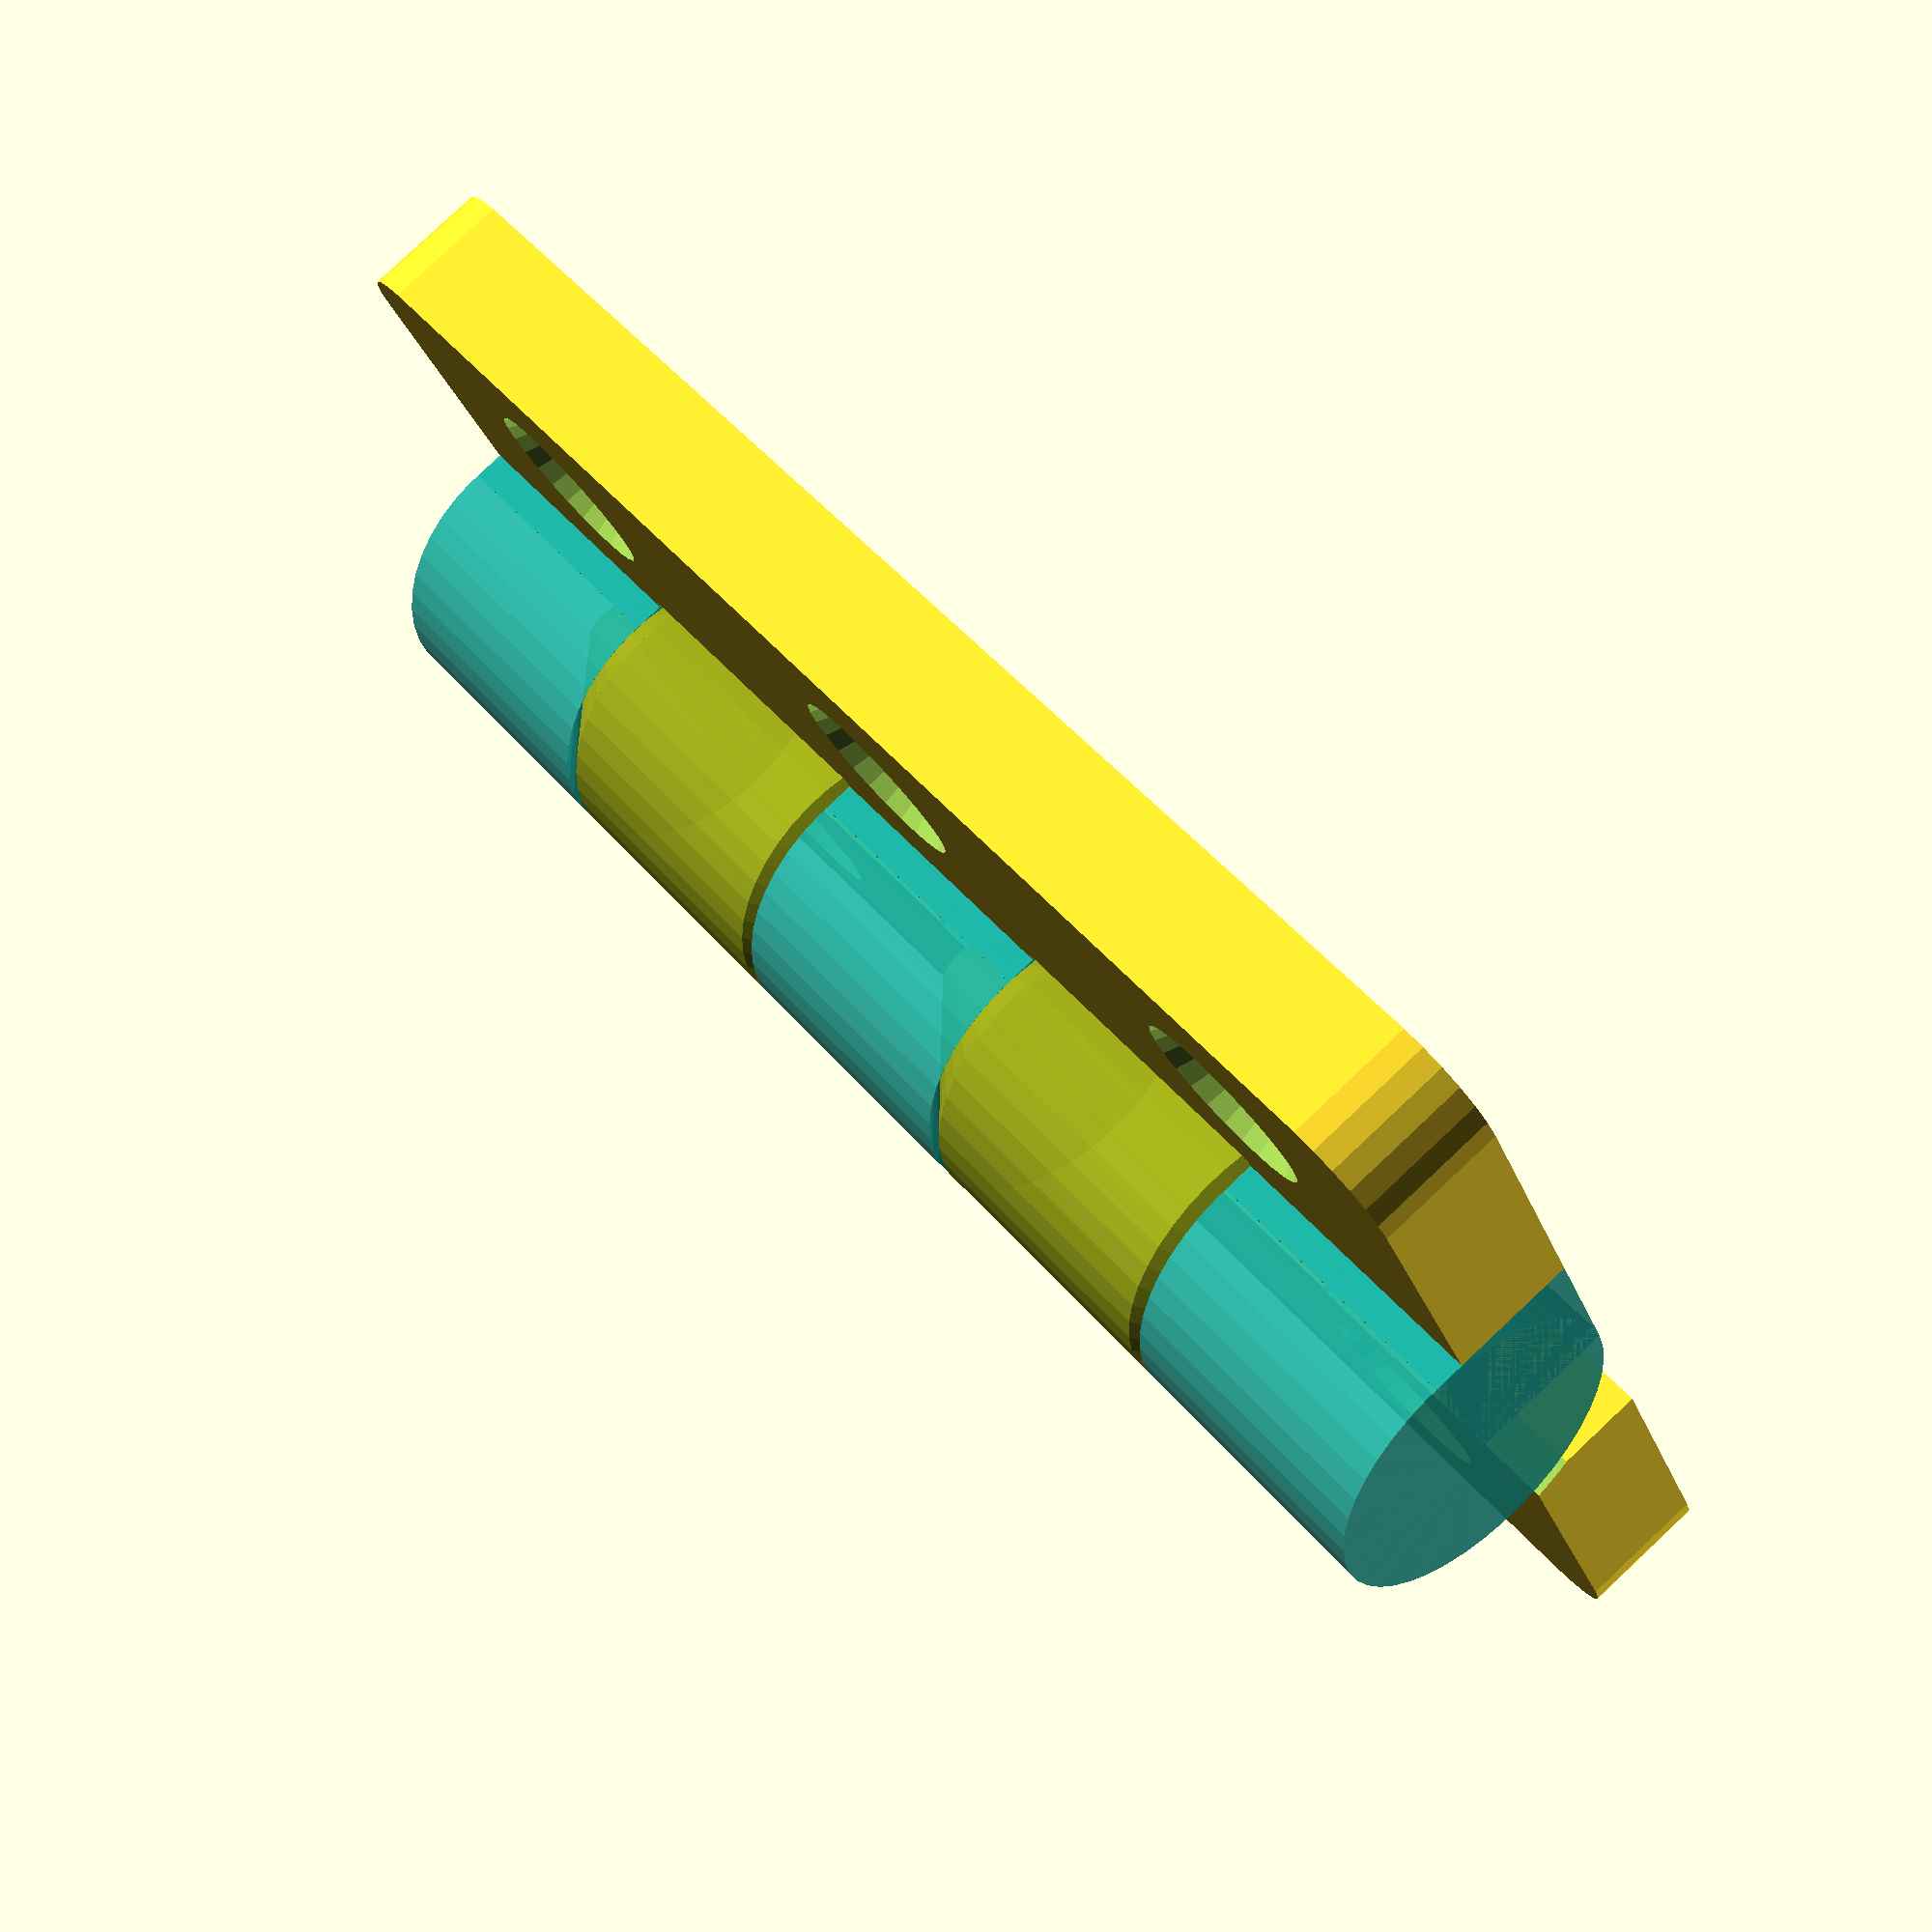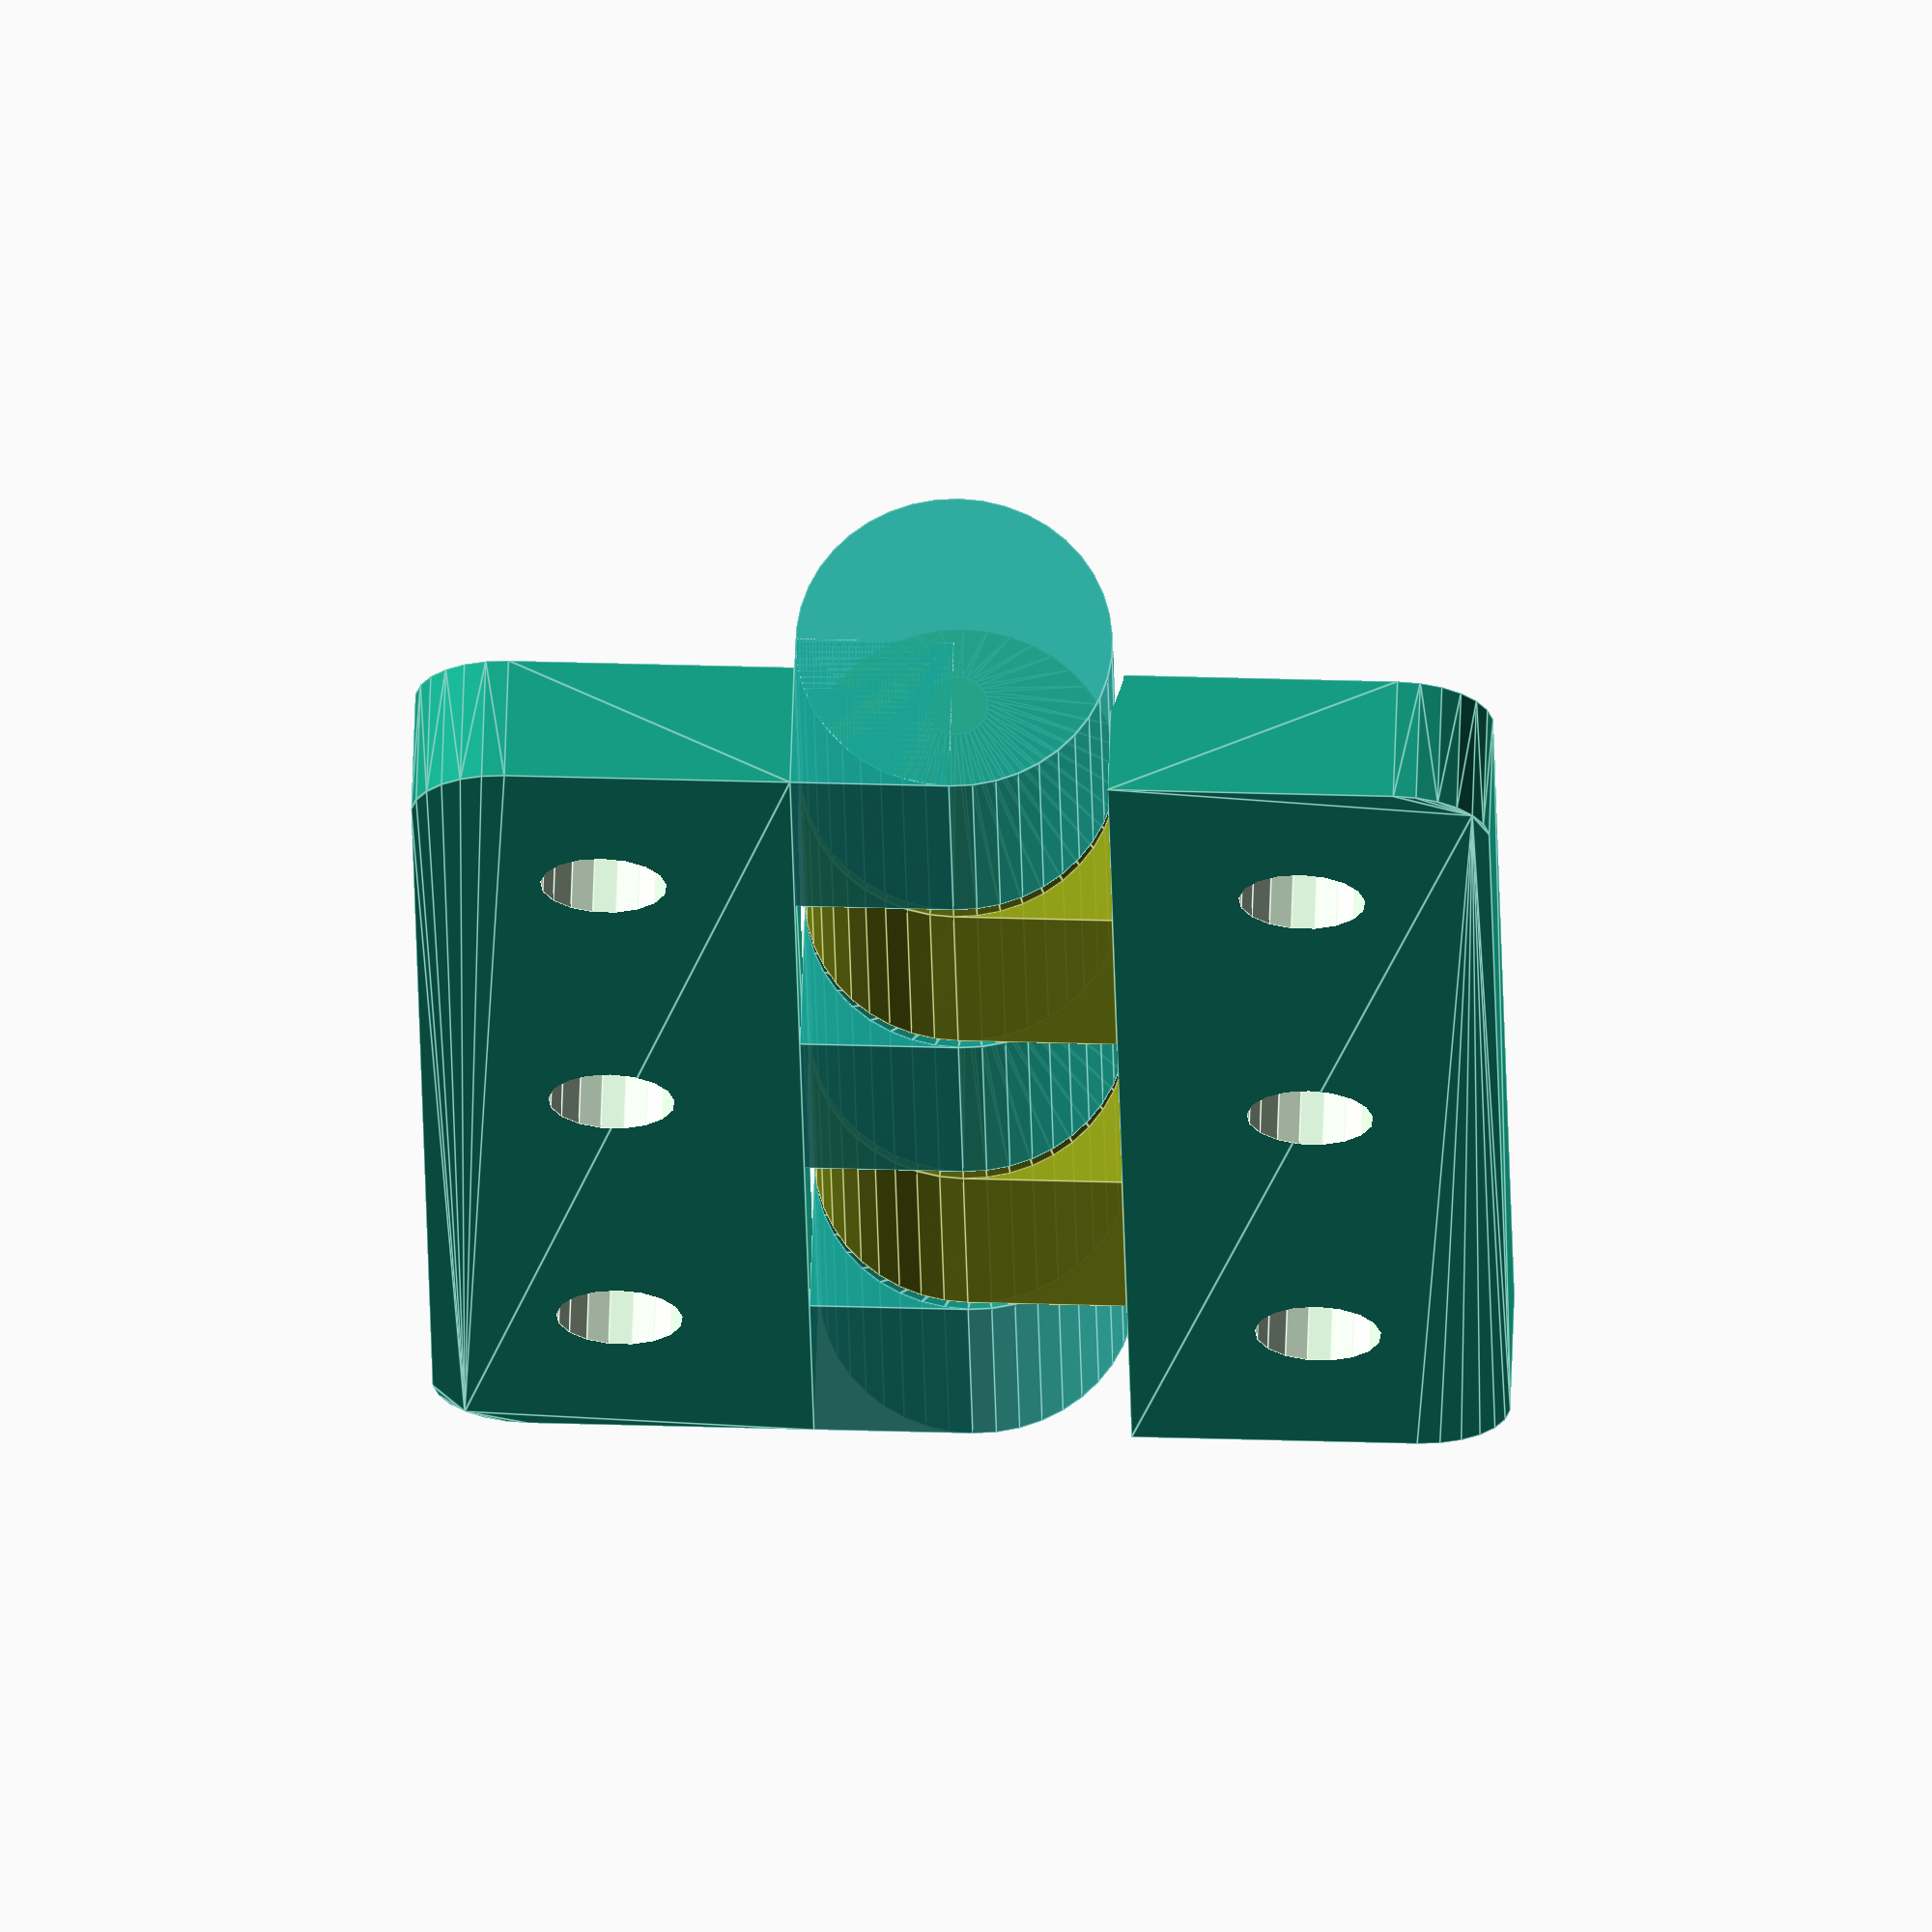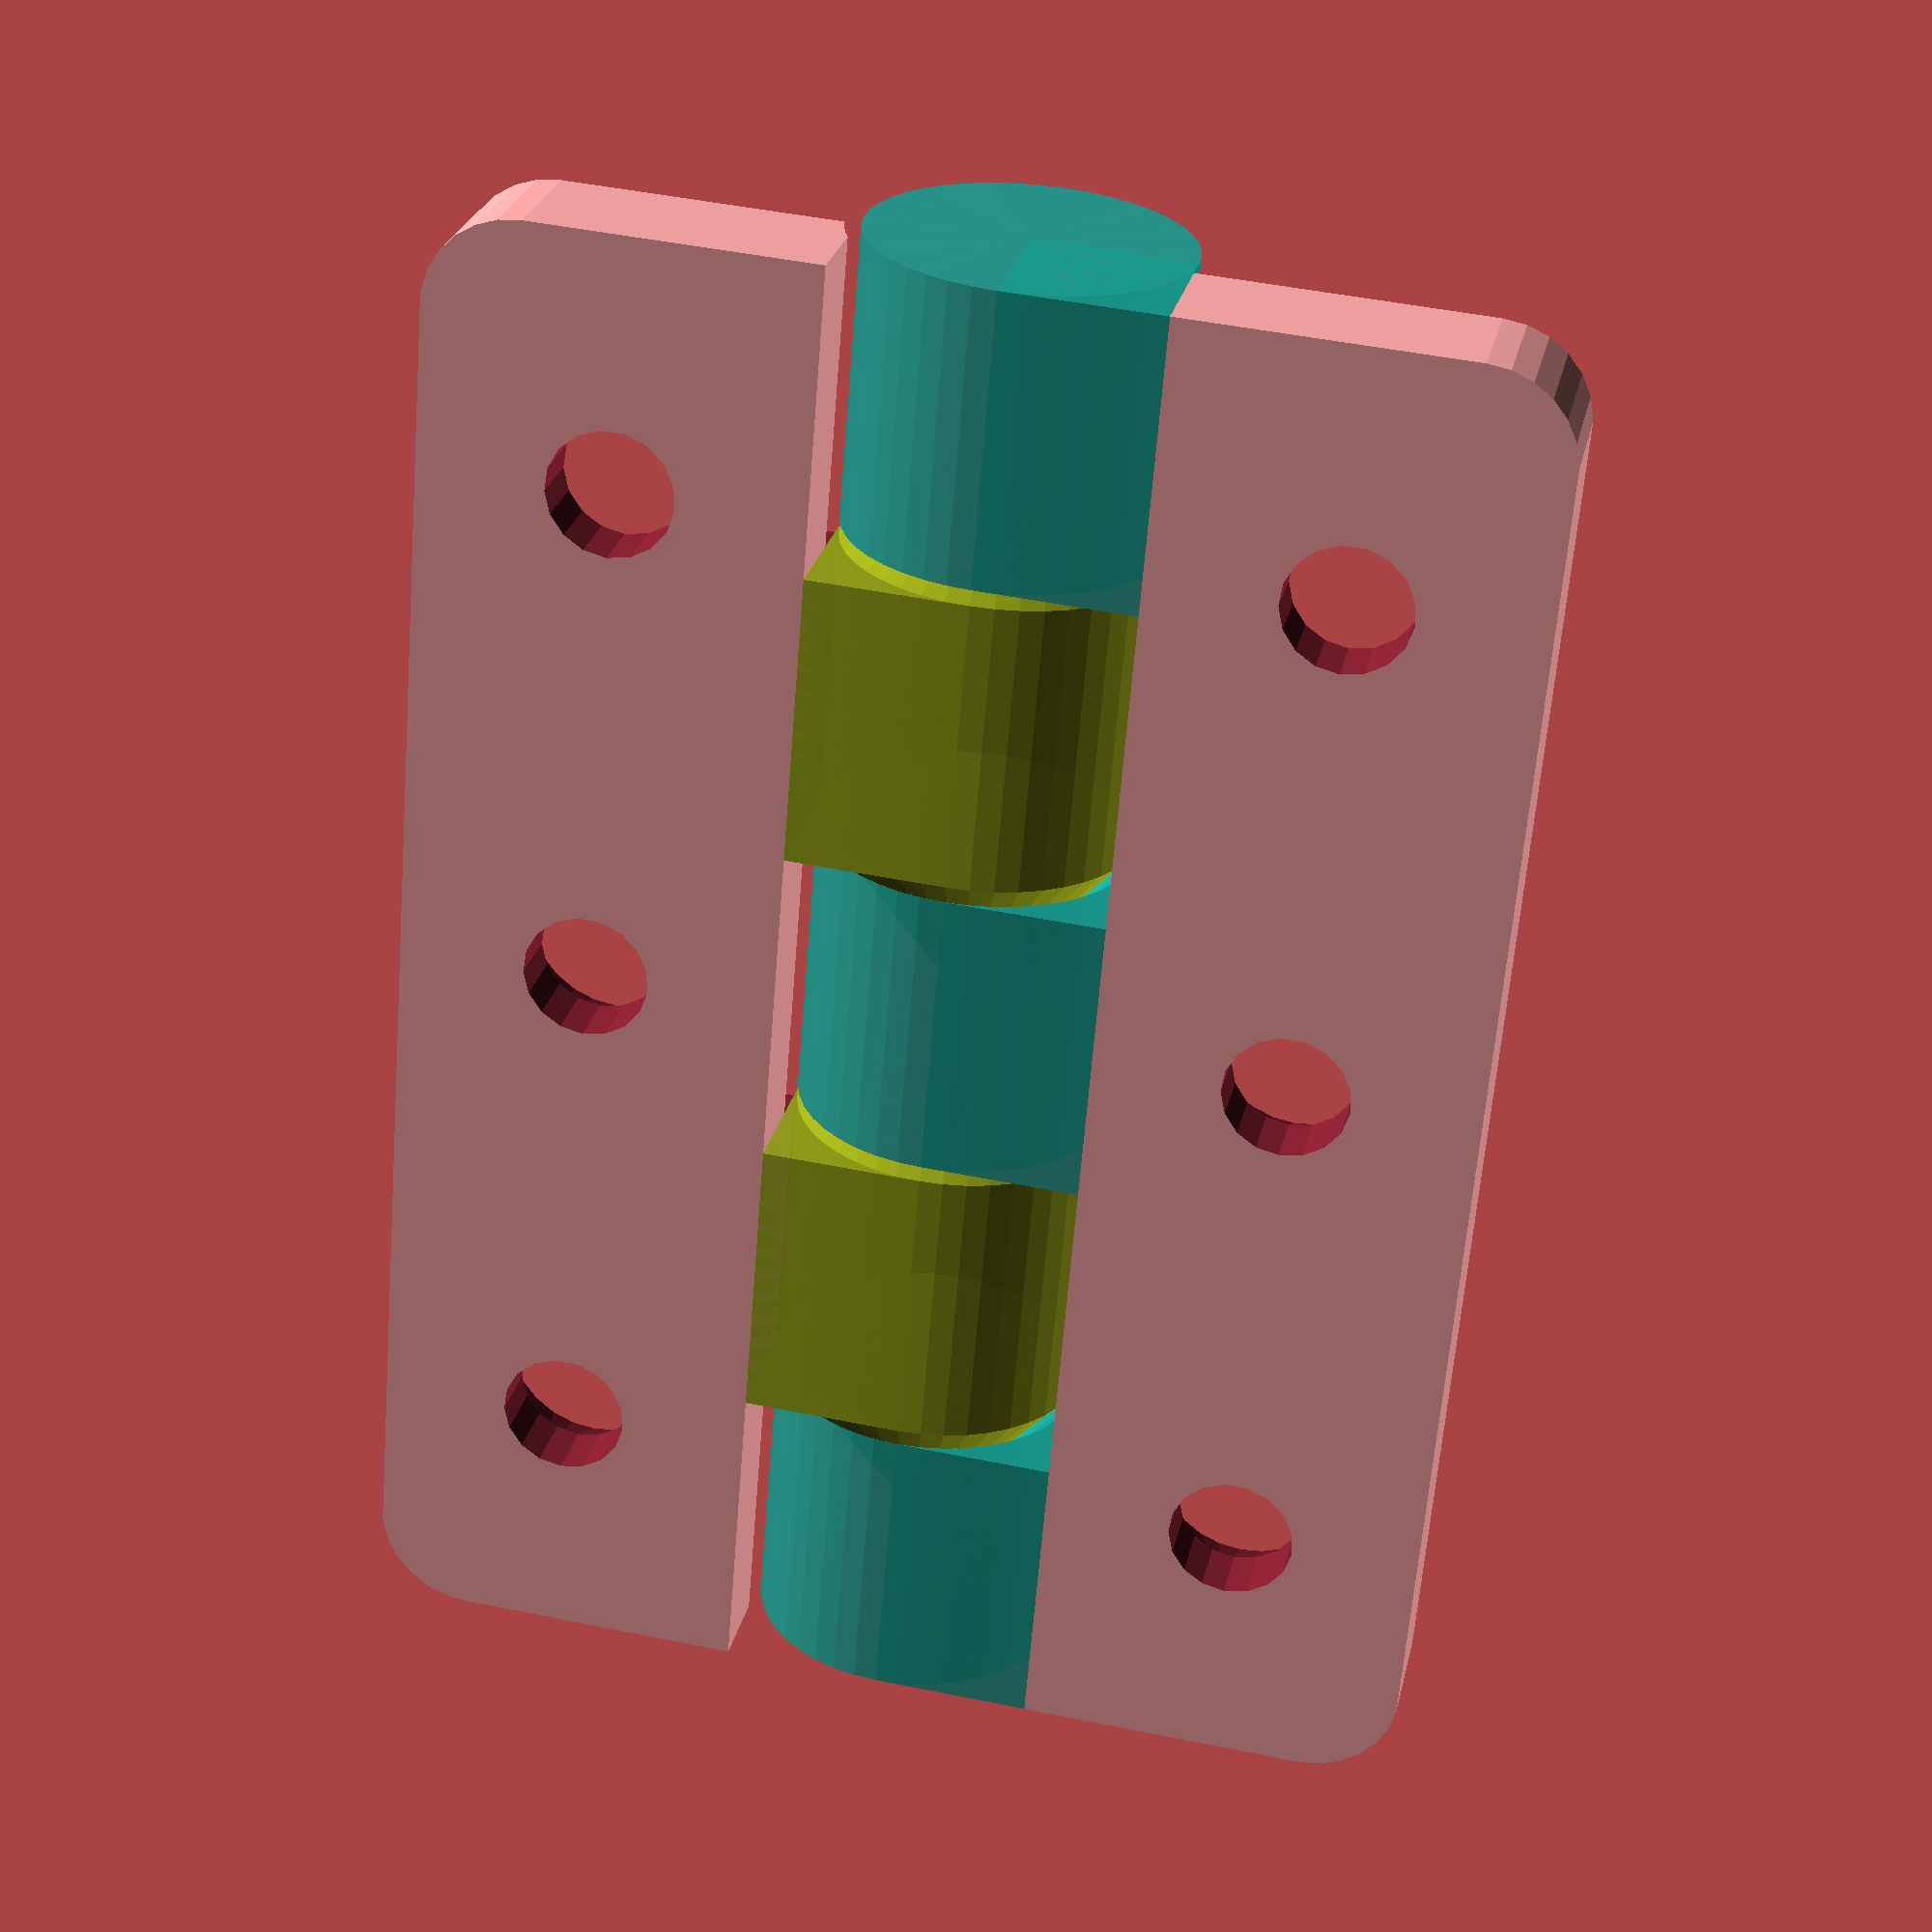
<openscad>
// Author: Anthony Weber, agweber.net, thingiverse user agweber
// http://www.thingiverse.com/thing:1931310

// Refactored by Brian Khuu, to add counterbore capability and rounded plates

// Possible future expansions
// TODO "valid" angles, where the hinge sticks to certain angles or angle intervals (every 45° as an example)
// TODO min/max angles of the hinge's folding capability
// TODO set angle of hinge
// TODO Fix leaf connecting with hinge >= 50% height

/* [General parameters] */
// Number of hinge joints
hingeCount = 5; // [3:10]
// How tall is the hinge (aka length when it's laying flat)
height = 48;
// Leaf width, each
width = 12;
// Thickness of the hinge leafs
thickness = 4;
// Diameter of the actual hinging portion
hingeDiameter = 10;

/* [Screw holes] */
// Number of screw holes
holeCount = 3;
// Diameter of the screw shaft
holeDiameter = 4;
// Type of holes for the screws. Straight will just be straight holes, countersunk will use the below parameters for a
// countersunk head
holeType = "countersunk"; // [countersunk, counterbored, straight]
// Diameter of the head of the countersunk screw
holeCountersinkHeadDia = 6;
// Distance it tapers from the head of the screw to the body
holeCountersinkDepth = 2;

/* [Screw hole spacing/placement] */
// If balanced, the below fields will be automatically generated on model generation, offsets will use the below offsets
// for fine control
holeSpacingType = "balanced"; // [offsets, balanced]
// Space between holes
holeSpacing = 12;
// Distance along the hinge the holes starting
holeOffsetX = 3;
// Distance from the far edge of the leafs the screwholes placed
holeOffsetY = 3;

/* [Tweak/tolerance parameters] */
// Space between the hinge pieces
hingeGap = 0.5; // [0.1:0.1:2.5]
// Cut the hinge open for display purposes; 1 means not cut open
cutOpen = 1; // [0.4:0.05:1]

/* [Advanced parameters] */
// 0 means hinge interfaces will come to points, increase it to blunt the ends
interfaceMinRadius = 1;
// Roundness setting angle; lower = finer large radius
$fa = 0.5;
// Roundless setting size; lower = finer small radius
$fs = 0.75;
// What angle is the interface portions of the hinge printing at. Higher is typically easier to print
hingeInterfaceAngle = 45; // [45:5:75]
// Display preferences
transparency = 0.9;

/* [Hidden] */
// Calculated parameters
hingeRadius = hingeDiameter / 2;
hingePartLength = (height + hingeGap) / hingeCount;
// if this > hingePartLength/2, the interfaces will join as a solid object
hingeInterfaceLength = (sin(hingeInterfaceAngle * 2)) * hingeRadius;        // TODO handle < 45 degrees
c = [ [ 0.1, 0.65, 0.6, transparency ], [ 0.6, 0.65, 0.1, transparency ] ]; // display preferences

// Don't bother with these
buffer = 0.01; // used to every so slighty adjust things to prevent 0-thickness walls

module screwHole(hole, holeSpacing, holeOffsetX, holeOffsetY, headDia, side)
{
    // Move hole depending on which one it is
    translate([
        headDia * (hole + 0.5) + holeOffsetX + holeSpacing * hole,
        (max(0, side) * width) - side * (headDia / 2 + holeOffsetY), 0
    ]) // Move hole from far edge
       // Flip the created object and move it up
        translate([ 0, 0, thickness + buffer ]) rotate([ 180, 0, 0 ]) union()
    {
        cylinder(r = holeDiameter / 2, h = thickness + buffer * 2);
        if (holeType == "countersunk")
        {
            cylinder(r1 = holeCountersinkHeadDia / 2, r2 = holeDiameter / 2, h = holeCountersinkDepth);
        }
        else if (holeType == "counterbored")
        {
            cylinder(r = holeCountersinkHeadDia / 2, h = holeCountersinkDepth);
        }
    }
}

module screwplate(left_hinge = false)
{
    difference()
    {
        hull()
        {
            translate([ hingeGap / 2, -width / 2 + (left_hinge ? -hingeRadius : (hingeRadius + width / 2)), 0 ])
                color(c[max(0, (left_hinge ? 0 : 1) % 2)]) cube([ height, width / 2, thickness ]);

            radius = holeCountersinkHeadDia / 2;
            translate([
                hingeGap / 2 + radius, left_hinge ? (-width + radius - hingeRadius) : (+width - radius + hingeRadius), 0
            ]) cylinder(r = radius, h = thickness);
            translate([
                hingeGap / 2 - radius + height,
                left_hinge ? (-width + radius - hingeRadius) : (+width - radius + hingeRadius), 0
            ]) cylinder(r = radius, h = thickness);
        }

        // Cut out the screw holes
        translate(
            [ hingeGap / 2, -width / 2 + (left_hinge ? -hingeRadius : hingeRadius + width / 2), 0 ]) if (holeCount > 0)
        {
            echo("Drilling screwholes");
            for (hole = [0:holeCount - 1])
            {
                if (holeSpacingType == "balanced")
                {
                    if (holeType == "countersunk")
                    {
                        holeSpacing = (height - holeCount * holeCountersinkHeadDia) / (holeCount);
                        holeOffsetX = holeSpacing / 2;
                        holeOffsetY = (width - holeCountersinkHeadDia) / 2;
                        screwHole(hole, holeSpacing, holeOffsetX, holeOffsetY, holeCountersinkHeadDia,
                                  left_hinge ? 0 : 1);
                    }
                    else
                    {
                        holeSpacing = (height - holeCount * holeDiameter) / (holeCount + 1);
                        holeOffsetX = holeSpacing;
                        holeOffsetY = (width - holeDiameter) / 2;
                        screwHole(hole, holeSpacing, holeOffsetX, holeOffsetY, holeDiameter, left_hinge ? 0 : 1);
                    }
                }
                else if (holeSpacingType == "offsets")
                {
                    if (holeType == "countersunk")
                    {
                        screwHole(hole, holeSpacing, holeOffsetX, holeOffsetY, holeCountersinkHeadDia,
                                  left_hinge ? 0 : 1);
                    }
                    else
                    {
                        screwHole(hole, holeSpacing, holeOffsetX, holeOffsetY, holeDiameter, left_hinge ? 0 : 1);
                    }
                }
                else
                {
                    echo("Unknown screwhole type, bit doesn't fit.");
                }
            }
        }

        // Prevent connecting with the other leaf's hinges
        translate([ hingeGap / 2, 0, 0 ]) for (j = [0:hingeCount - 1])
        {
            if (j % 2 != (left_hinge ? 0 : 1))
            {
                translate([ -buffer + hingePartLength * j - hingeGap, 0, hingeRadius ]) rotate([ 0, 90, 0 ])
                    cylinder(r = hingeRadius + hingeGap, h = hingePartLength + hingeGap + buffer * 2);
            }
        }
    }
}

difference()
{
    translate([ -hingeCount * hingePartLength / 2 - hingeGap / 2, 0, 0 ]) union()
    { // Center result onscreen
        // leafs
        screwplate(left_hinge = false);
        screwplate(left_hinge = true);

        // hinging portion
        for (i = [0:hingeCount - 1])
        {
            translate([ hingePartLength * i, 0, 0 ]) union()
            {
                difference()
                {
                    union()
                    {
                        translate([ hingeGap / 2, 0, hingeRadius ]) union()
                        {
                            rotate([ 0, 90, 0 ]) color(c[i % 2])
                                cylinder(r = hingeRadius, h = hingePartLength - hingeGap);
                            translate([ 0, -hingeRadius + (i % 2) * hingeRadius, -hingeRadius ]) color(c[i % 2])
                                cube([ hingePartLength - hingeGap, hingeRadius, hingeRadius ]); // Connect to leaf
                        }
                        if (i % 2 == 1)
                        {
                            translate([ -hingeInterfaceLength + hingeGap / 2, 0, hingeRadius ]) rotate([ 0, 90, 0 ])
                                color(c[i % 2])
                                    cylinder(r1 = interfaceMinRadius, r2 = hingeRadius, h = hingeInterfaceLength);
                            if (i != hingeCount - 1)
                                translate([ hingePartLength - hingeGap / 2, 0, hingeRadius ]) rotate([ 0, 90, 0 ])
                                    color(c[i % 2])
                                        cylinder(r2 = interfaceMinRadius, r1 = hingeRadius, h = hingeInterfaceLength);
                        }
                    }
                    // Subtract out
                    if (i % 2 == 0)
                    { // Inward
                        if (i > 0)
                            translate([ hingeGap / 2 - buffer, 0, hingeRadius ]) rotate([ 0, 90, 0 ]) color(c[i % 2])
                                cylinder(r2 = interfaceMinRadius, r1 = hingeRadius, h = hingeInterfaceLength);
                        if (i != hingeCount - 1)
                            translate(
                                [ hingePartLength - hingeGap / 2 - hingeInterfaceLength + buffer, 0, hingeRadius ])
                                rotate([ 0, 90, 0 ]) color(c[i % 2])
                                    cylinder(r1 = interfaceMinRadius, r2 = hingeRadius, h = hingeInterfaceLength);
                    }
                }
            }
        }

    } // End center result onscreen
    // Cut off the top
    if (cutOpen < 1)
    {
        translate([ -height / 2 - hingeGap - buffer, -width - hingeRadius - buffer, cutOpen * hingeRadius * 2 ])
            cube([ height + hingeGap + buffer * 2, width * 2 + hingeRadius * 2 + buffer * 2, hingeRadius * 2 ]);
    }
}
</openscad>
<views>
elev=277.6 azim=153.4 roll=46.8 proj=p view=solid
elev=115.1 azim=90.9 roll=358.1 proj=o view=edges
elev=153.8 azim=265.3 roll=347.9 proj=p view=solid
</views>
